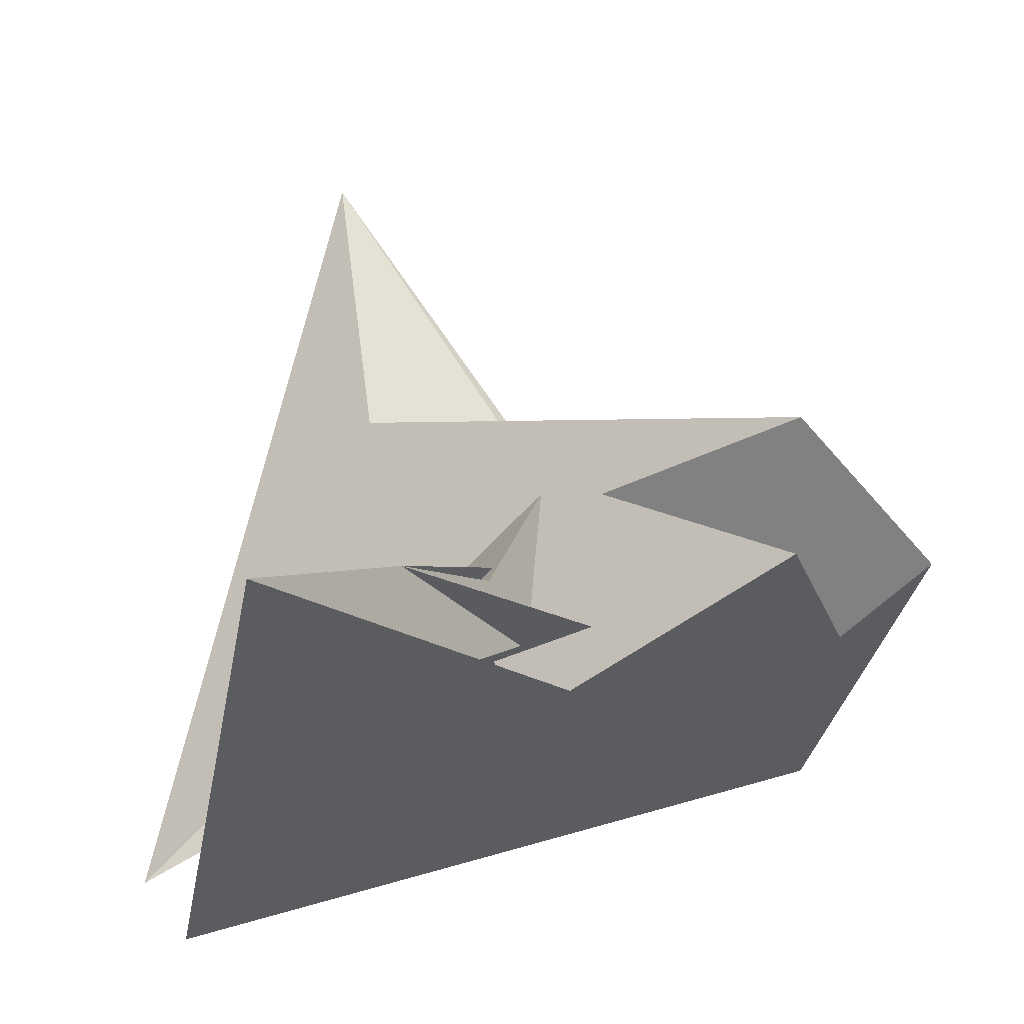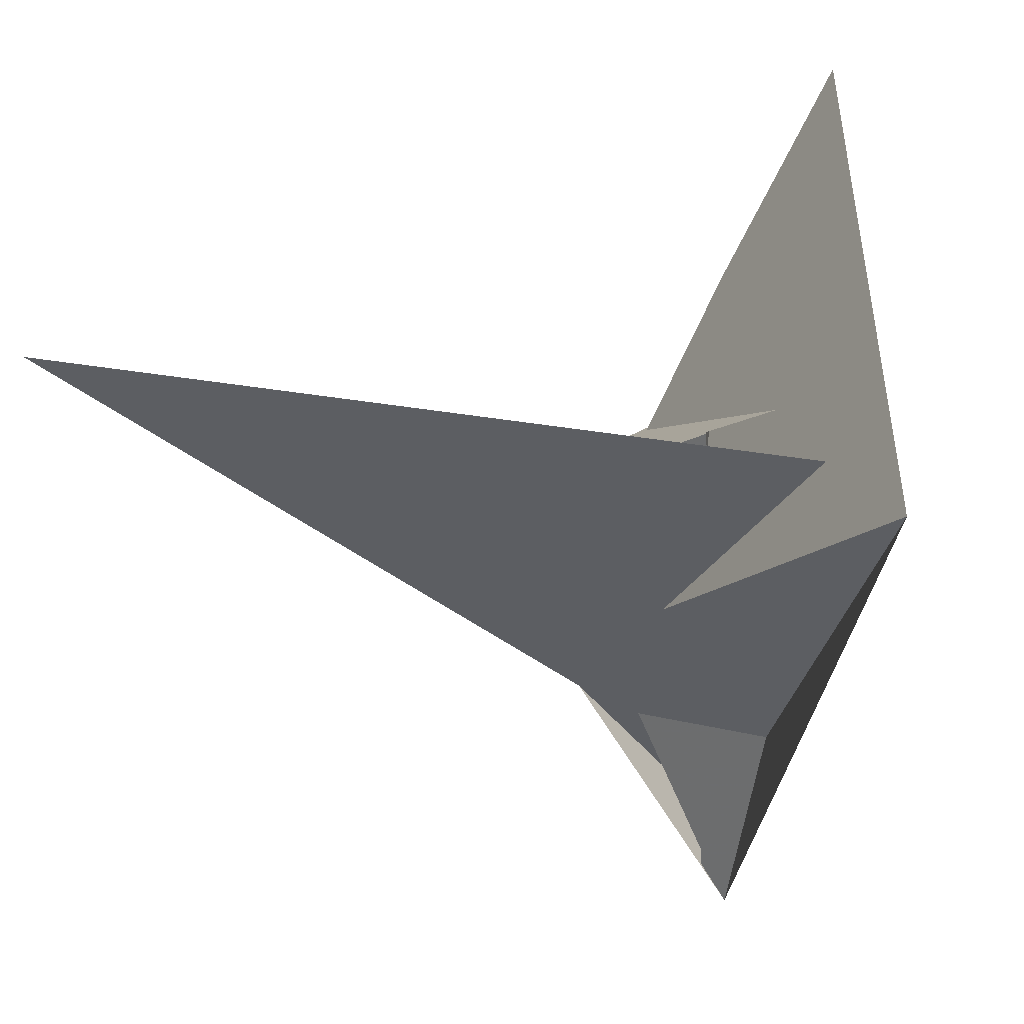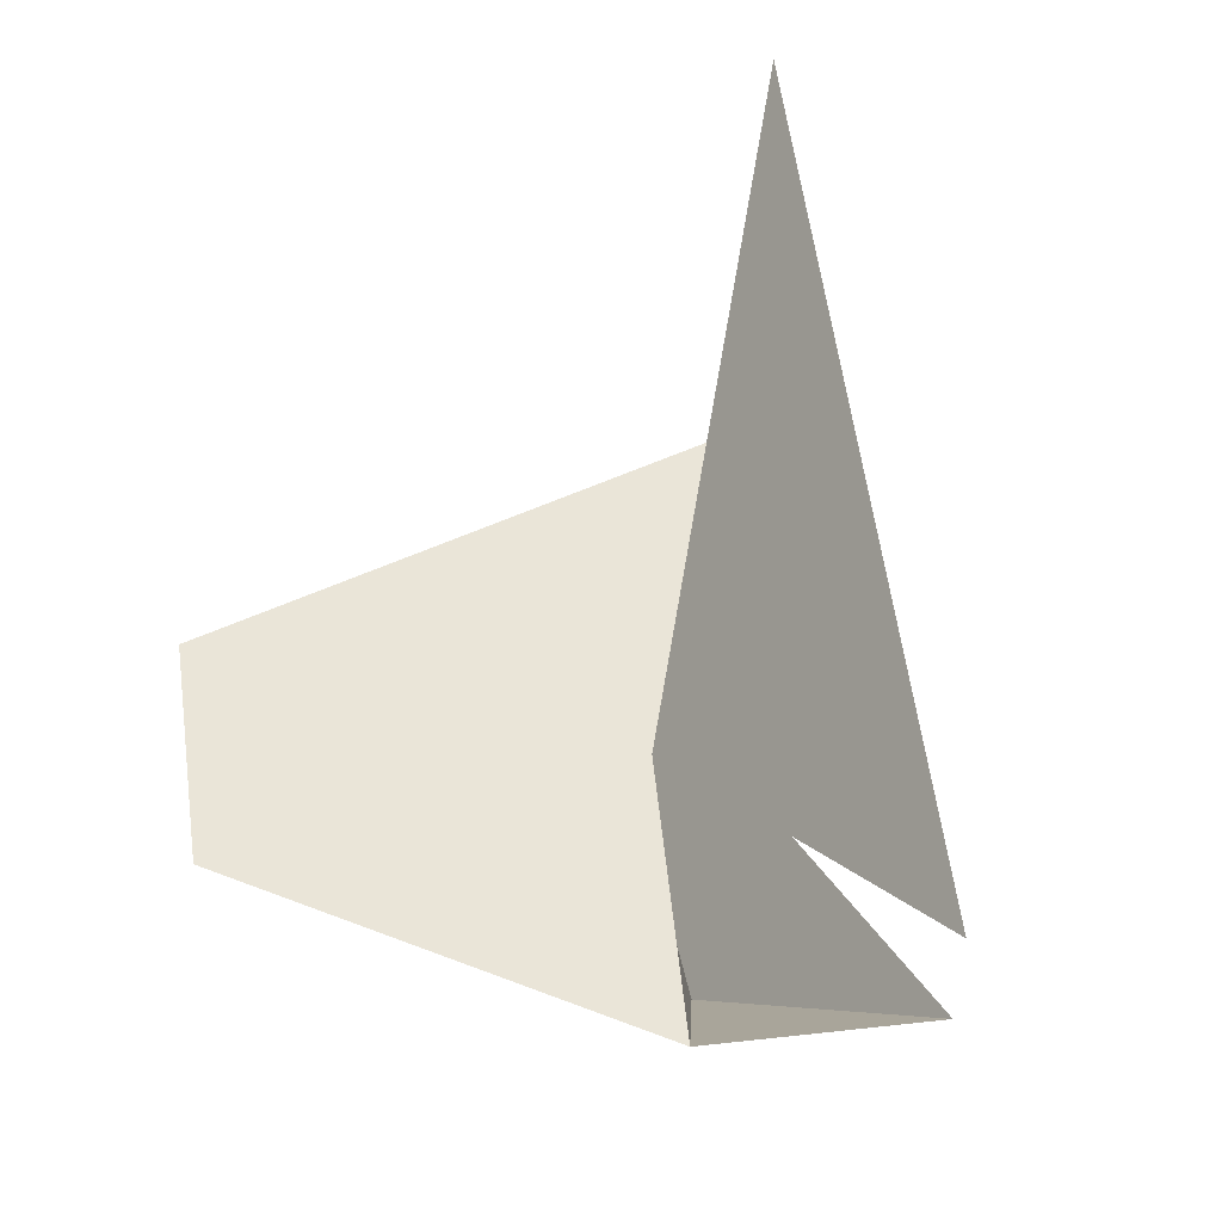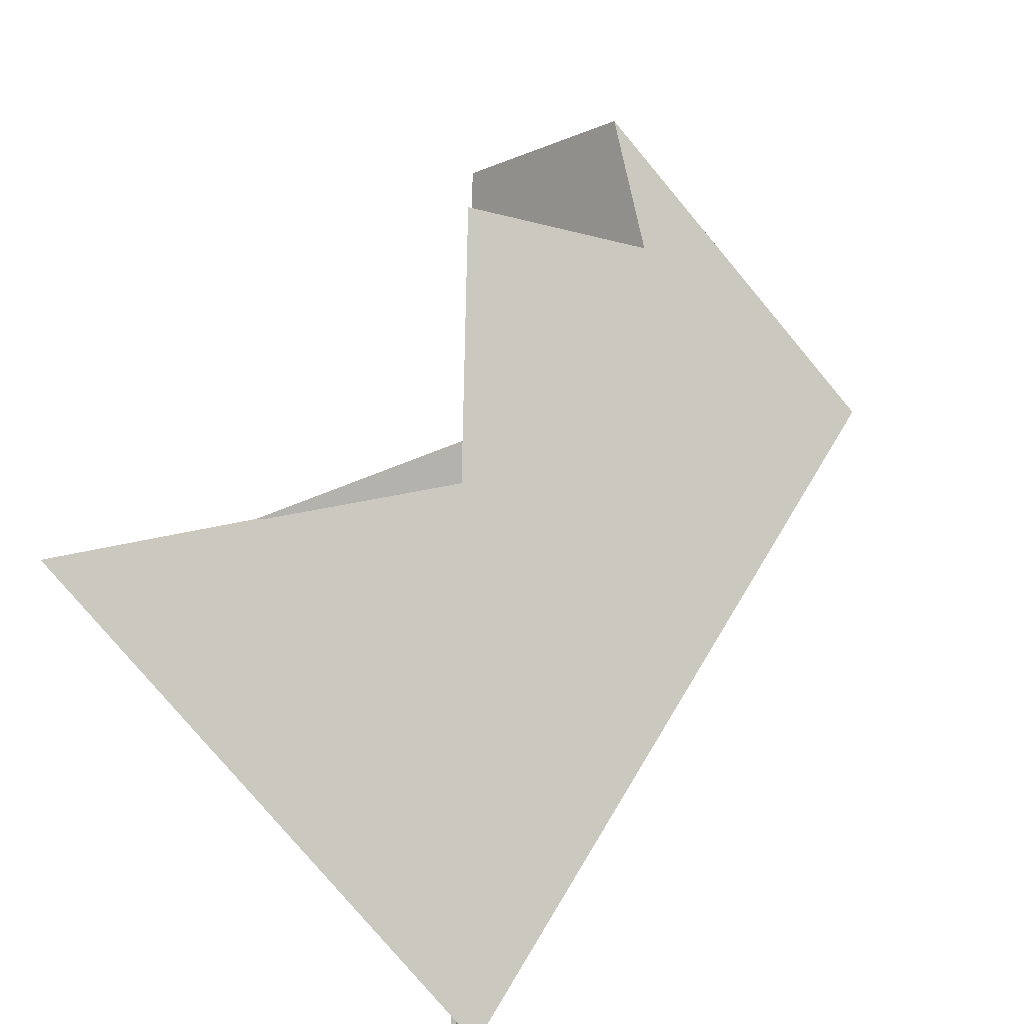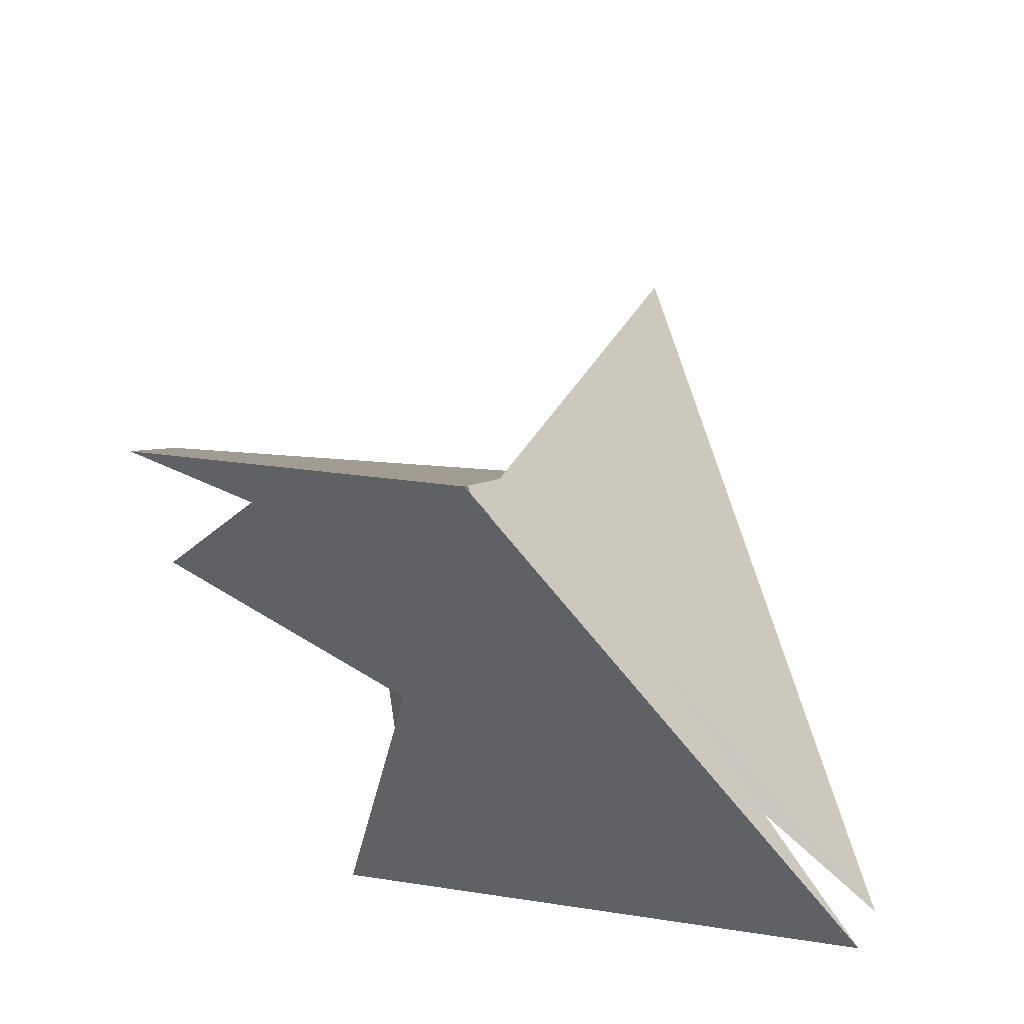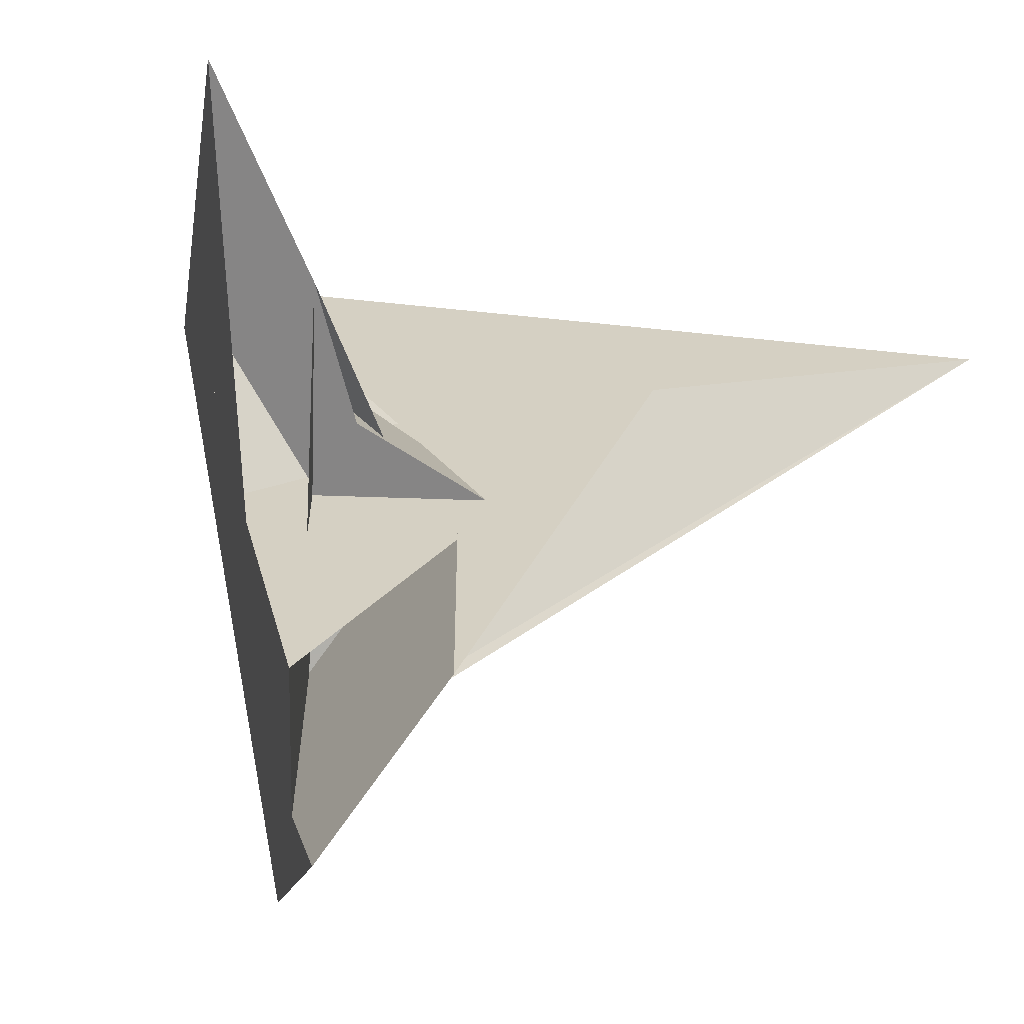
<metadata>
{"format":"obj","ext":"obj","renderer":"f3d","projection":"perspective","resolution":1024,"background":"white","views":[{"elev":-20.7,"azim":-111.6,"up":"+Z"},{"elev":31.8,"azim":110.0,"up":"+Y"},{"elev":-79.4,"azim":0.9,"up":"+Y"},{"elev":-72.8,"azim":-53.9,"up":"+Z"},{"elev":-36.1,"azim":14.6,"up":"+Z"},{"elev":-8.5,"azim":-78.9,"up":"+Y"}]}
</metadata>
<code>
v 0.3584 -0.2449 0.1819
v 0.08942 0.1175 0.5387
v 0.4199 -0.8218 -0.2728
v -0.5525 -0.7386 0.09031
v 0.1191 -0.7617 -0.1346
v 0.4011 -0.7288 -0.1968
v 0.2914 0.1693 0.5155
v 0.348 -0.1133 0.2845
v 0.4008 -0.1196 0.2635
v 0.5514 0.589 0.7522
v -0.6256 -0.2982 0.4455
v -0.1295 0.6111 -0.2692
v -0.5412 1.253 -0.2036
v -0.2437 0.7448 -0.006265
v 0.08043 0.2463 -0.09449
v 0.3306 -0.1825 0.08081
v 0.2578 -0.04794 -0.0245
v 0.3663 -0.2455 0.1159
v 0.3545 -0.2023 -0.01913
v 0.05234 0.2182 0.3073
v -0.604 -0.2749 0.04273
v -0.2381 -0.6098 -0.04975
v 0.3033 -0.3257 -0.3
v 0.08606 0.2541 -0.3005
v 0.4249 0.8783 -0.522
v 1.129 0.9583 -0.8052
v 0.4368 -0.2253 -0.3661
v 0.3232 -0.3029 -0.166
v 0.342 -0.3566 -0.1719
v 0.3402 -0.1664 -0.1656
v 0.2252 0.5747 -0.1167
v 0.3781 0.624 -0.1495
v 0.3539 -0.2981 -0.01326
v 0.1869 0.3105 0.2729
v 0.1546 0.2992 0.1012
v 0.6713 0.6652 1.618
v 0.4333 0.7597 -0.34
v 0.3687 -0.01998 -0.08581
v 1.176 1.086 -0.6308
v 0.8397 0.6073 0.002351
v 0.6636 0.2541 -0.112
v 0.3099 0.4162 0.1466
v 0.3713 0.4672 -0.1147
v 0.3249 0.192 0.09145
f 1 2 7 8 9 10 11 4 3 6 5
f 1 2 12 13 14 15 20 17 16 19 18
f 3 4 22 21 24 23 25 12 13 26 27
f 5 6 32 31 14 15 21 22 30 28 29
f 7 8 35 24 23 28 29 33 16 17 34
f 9 10 36 18 19 38 30 28 23 25 37
f 1 5 29 33 27 26 41 40 39 36 18
f 2 7 34 40 39 42 32 31 37 25 12
f 8 9 37 31 14 13 26 41 44 43 35
f 3 6 32 42 43 44 38 19 16 33 27
f 10 11 20 15 21 24 35 43 42 39 36
f 4 11 20 17 34 40 41 44 38 30 22

</code>
